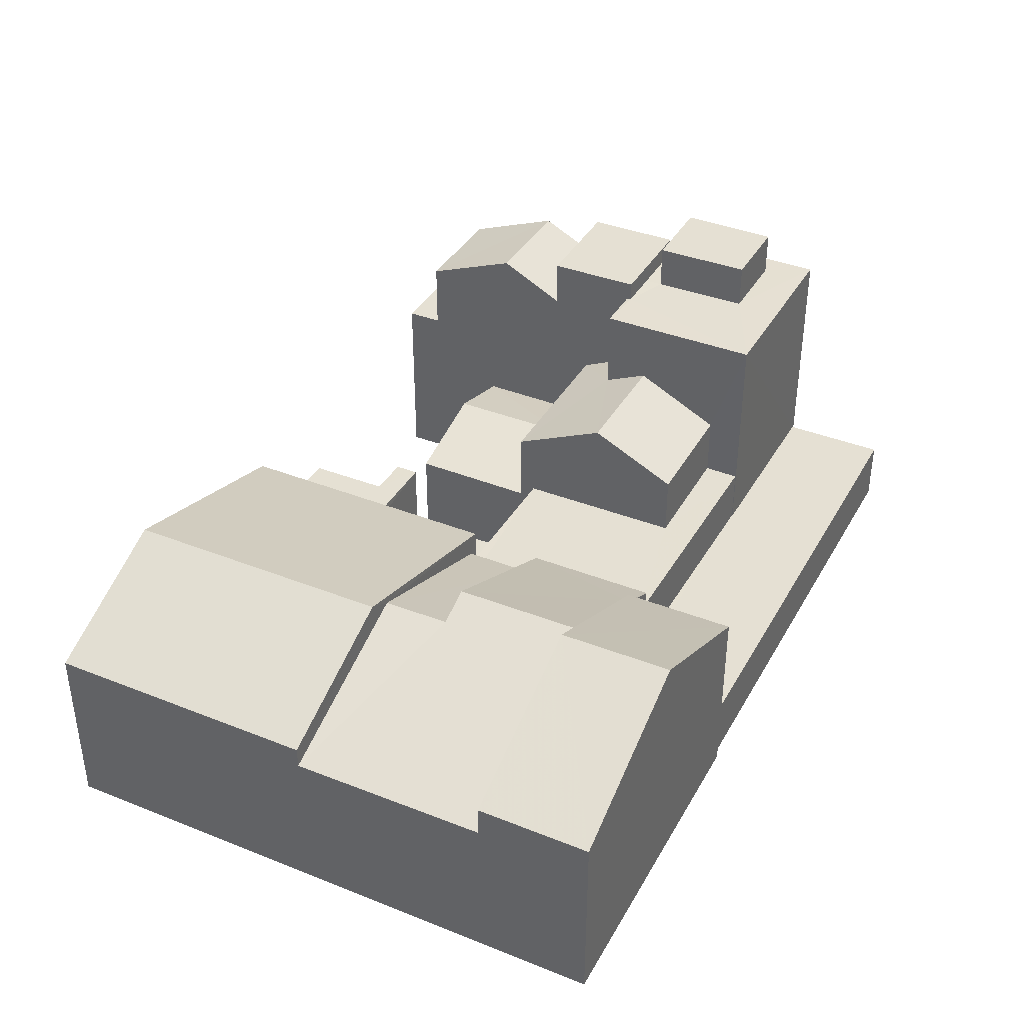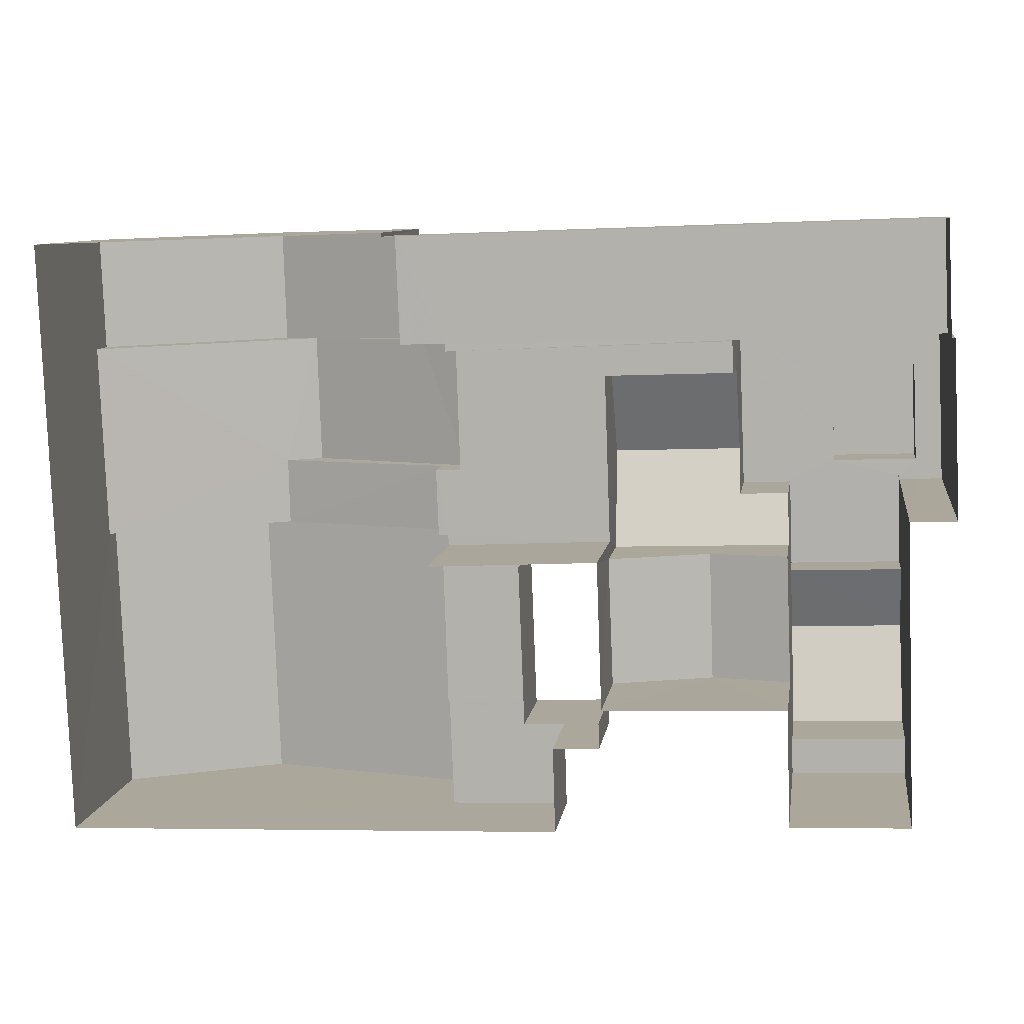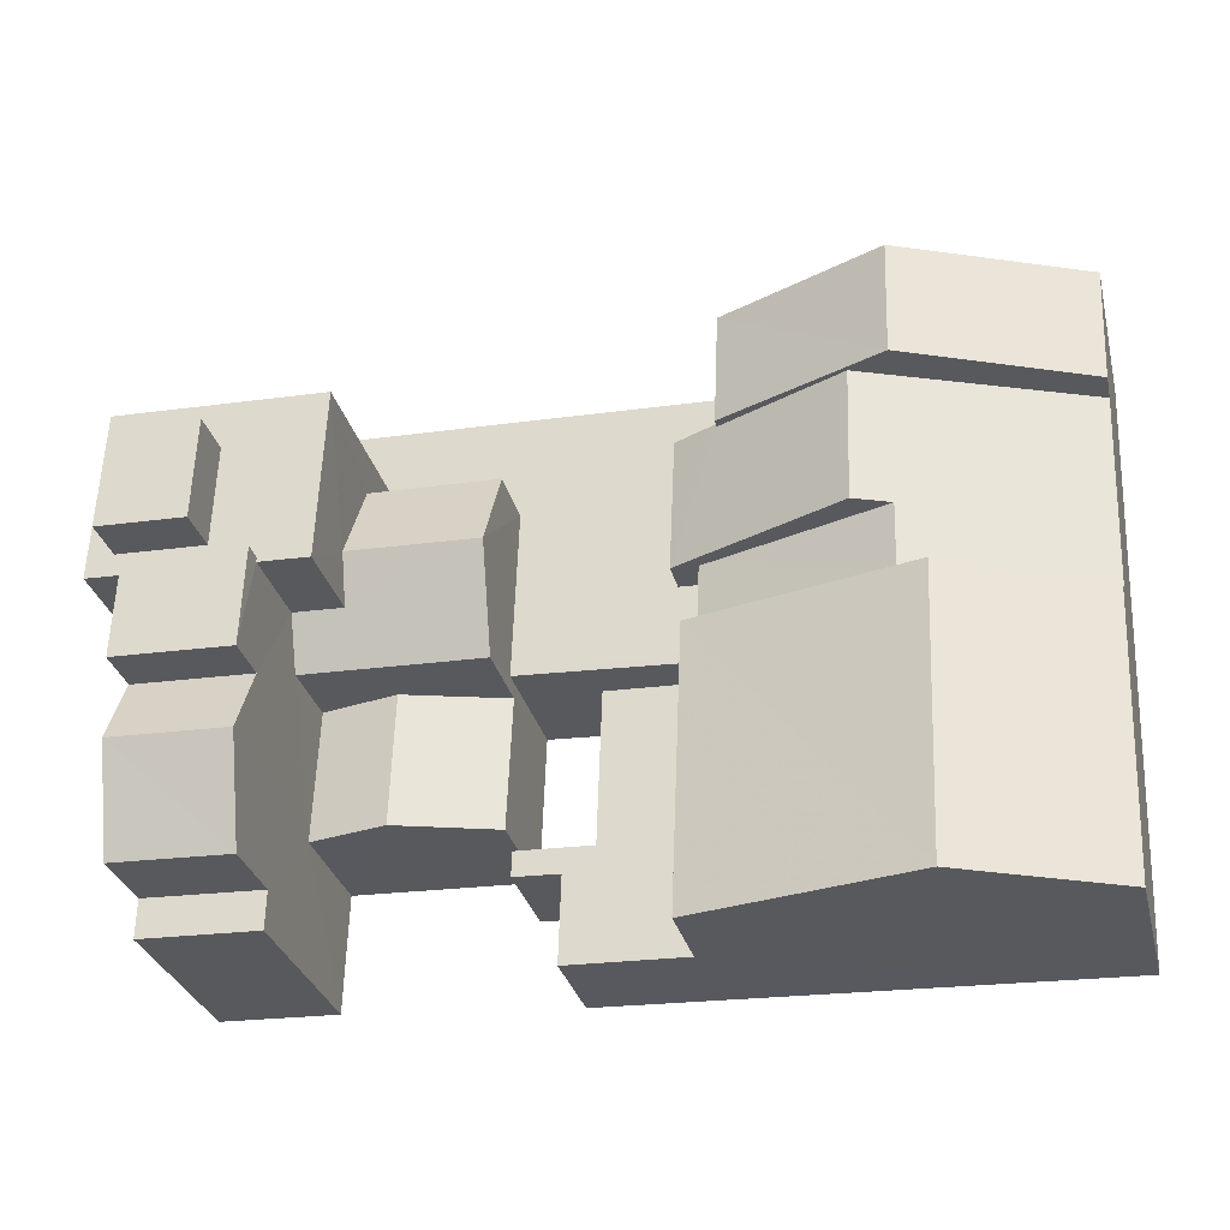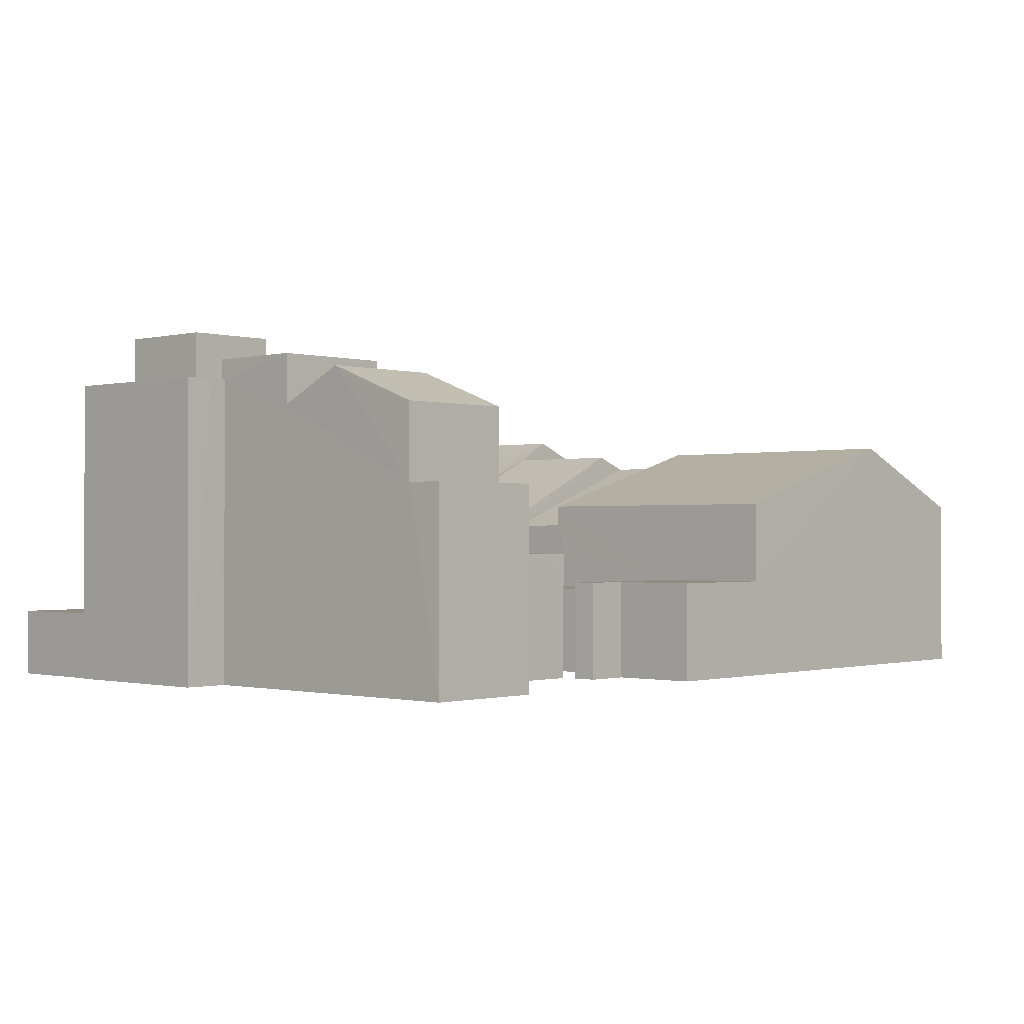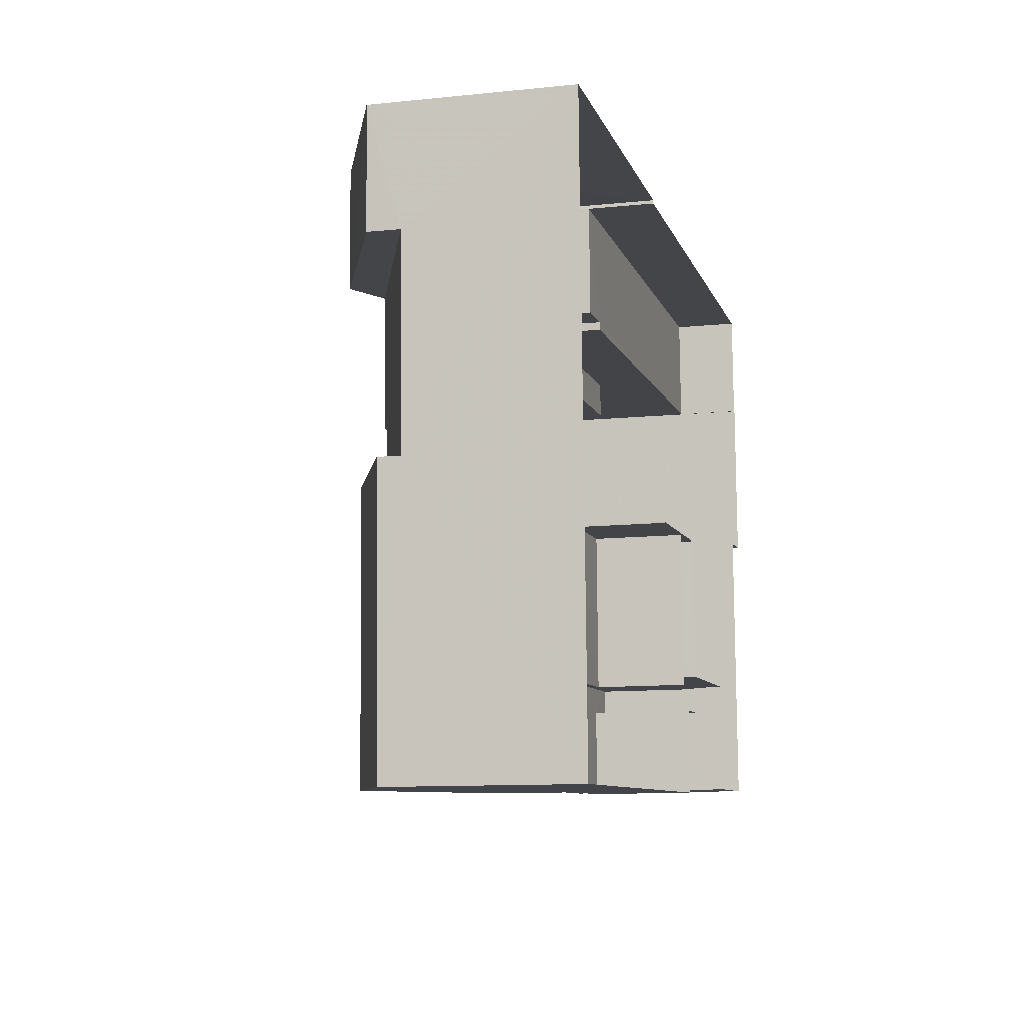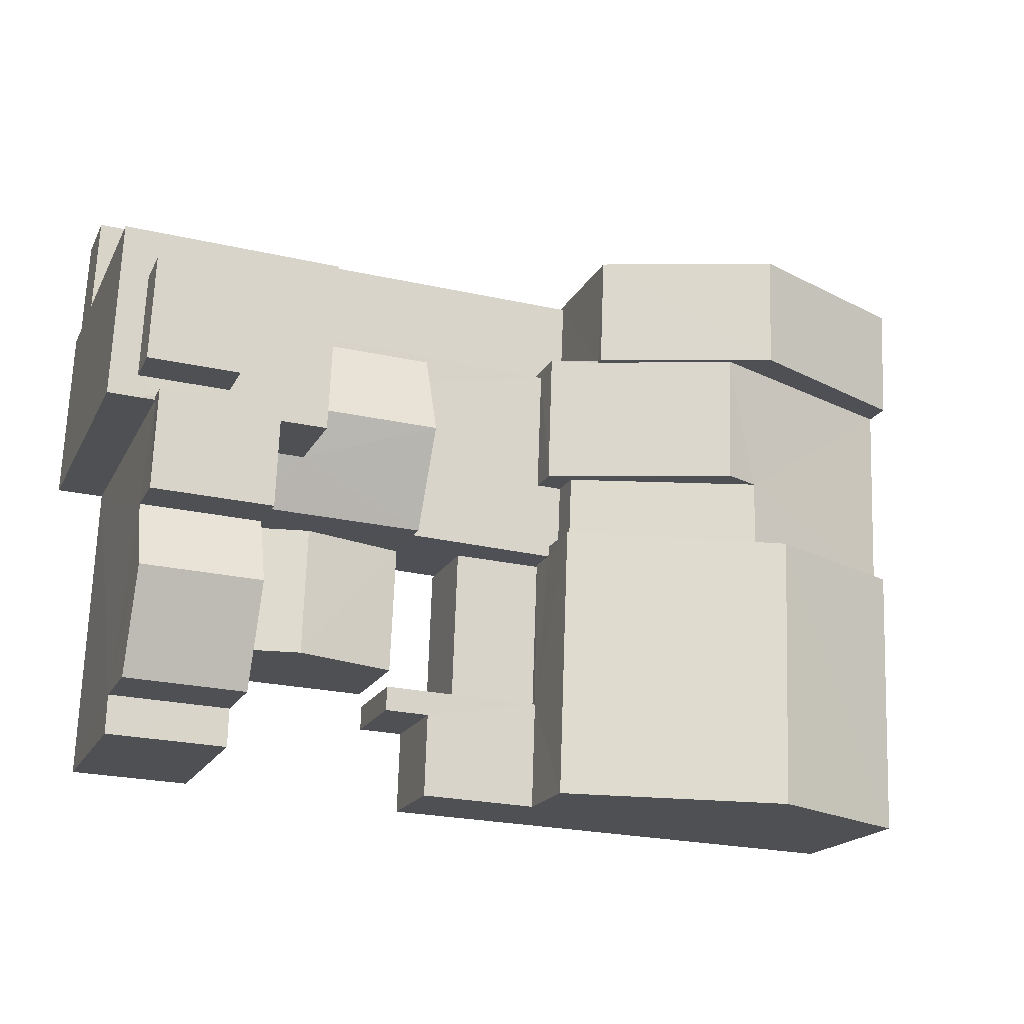
<metadata>
{"format":"obj","ext":"obj","renderer":"f3d","projection":"perspective","resolution":1024,"background":"white","views":[{"elev":38.1,"azim":114.5,"up":"+Z"},{"elev":8.8,"azim":-171.5,"up":"+Y"},{"elev":-30.6,"azim":13.9,"up":"+Y"},{"elev":-0.7,"azim":-49.3,"up":"+Z"},{"elev":-10.6,"azim":104.4,"up":"+Y"},{"elev":-18.3,"azim":-20.0,"up":"+Y"}]}
</metadata>
<code>
v -3.719e+05 -1.041e+05 31.03
v -3.719e+05 -1.041e+05 31.03
v -3.719e+05 -1.041e+05 31.03
v -3.719e+05 -1.041e+05 31.03
v -3.719e+05 -1.041e+05 31.03
v -3.719e+05 -1.041e+05 31.03
v -3.719e+05 -1.041e+05 31.03
v -3.719e+05 -1.041e+05 31.03
v -3.719e+05 -1.041e+05 31.03
v -3.719e+05 -1.041e+05 31.03
v -3.719e+05 -1.041e+05 31.03
v -3.719e+05 -1.041e+05 31.03
v -3.719e+05 -1.041e+05 31.03
v -3.719e+05 -1.041e+05 31.03
v -3.719e+05 -1.041e+05 31.03
v -3.719e+05 -1.041e+05 31.03
v -3.719e+05 -1.041e+05 31.03
v -3.719e+05 -1.041e+05 31.03
v -3.719e+05 -1.041e+05 31.03
v -3.719e+05 -1.041e+05 31.03
v -3.719e+05 -1.041e+05 31.03
v -3.719e+05 -1.041e+05 31.03
v -3.719e+05 -1.041e+05 39.04
v -3.719e+05 -1.041e+05 36.58
v -3.719e+05 -1.041e+05 39.04
v -3.719e+05 -1.041e+05 39.53
v -3.719e+05 -1.041e+05 39.53
v -3.719e+05 -1.041e+05 36.58
v -3.719e+05 -1.041e+05 37.66
v -3.719e+05 -1.041e+05 39.2
v -3.719e+05 -1.041e+05 37.66
v -3.719e+05 -1.041e+05 39.2
v -3.719e+05 -1.041e+05 35.44
v -3.719e+05 -1.041e+05 35.44
v -3.719e+05 -1.041e+05 35.44
v -3.719e+05 -1.041e+05 35.44
v -3.719e+05 -1.041e+05 35.44
v -3.719e+05 -1.041e+05 35.44
v -3.719e+05 -1.041e+05 35.44
v -3.719e+05 -1.041e+05 35.44
v -3.719e+05 -1.041e+05 35.44
v -3.719e+05 -1.041e+05 35.44
v -3.719e+05 -1.041e+05 42.25
v -3.719e+05 -1.041e+05 42.25
v -3.719e+05 -1.041e+05 42.25
v -3.719e+05 -1.041e+05 42.25
v -3.719e+05 -1.041e+05 39.63
v -3.719e+05 -1.041e+05 37.33
v -3.719e+05 -1.041e+05 37.33
v -3.719e+05 -1.041e+05 39.63
v -3.719e+05 -1.041e+05 33.36
v -3.719e+05 -1.041e+05 33.36
v -3.719e+05 -1.041e+05 33.36
v -3.719e+05 -1.041e+05 33.36
v -3.719e+05 -1.041e+05 33.36
v -3.719e+05 -1.041e+05 33.36
v -3.719e+05 -1.041e+05 33.36
v -3.719e+05 -1.041e+05 33.36
v -3.719e+05 -1.041e+05 43.18
v -3.719e+05 -1.041e+05 43.18
v -3.719e+05 -1.041e+05 43.18
v -3.719e+05 -1.041e+05 43.18
v -3.719e+05 -1.041e+05 41.54
v -3.719e+05 -1.041e+05 41.54
v -3.719e+05 -1.041e+05 41.54
v -3.719e+05 -1.041e+05 41.54
v -3.719e+05 -1.041e+05 41.54
v -3.719e+05 -1.041e+05 41.54
v -3.719e+05 -1.041e+05 41.54
v -3.719e+05 -1.041e+05 41.54
v -3.719e+05 -1.041e+05 41.54
v -3.719e+05 -1.041e+05 41.54
v -3.719e+05 -1.041e+05 41.54
v -3.719e+05 -1.041e+05 41.54
v -3.719e+05 -1.041e+05 41.54
v -3.719e+05 -1.041e+05 41.54
v -3.719e+05 -1.041e+05 35
v -3.719e+05 -1.041e+05 35.91
v -3.719e+05 -1.041e+05 35
v -3.719e+05 -1.041e+05 35.91
v -3.719e+05 -1.041e+05 40.33
v -3.719e+05 -1.041e+05 37.66
v -3.719e+05 -1.041e+05 37.66
v -3.719e+05 -1.041e+05 40.33
v -3.719e+05 -1.041e+05 37.33
v -3.719e+05 -1.041e+05 37.33
v -3.719e+05 -1.041e+05 40.53
v -3.719e+05 -1.041e+05 41.7
v -3.719e+05 -1.041e+05 41.7
v -3.719e+05 -1.041e+05 40.53
v -3.719e+05 -1.041e+05 36.58
v -3.719e+05 -1.041e+05 36.58
v -3.719e+05 -1.041e+05 37.35
v -3.719e+05 -1.041e+05 36.58
v -3.719e+05 -1.041e+05 36.58
v -3.719e+05 -1.041e+05 37.35
v -3.719e+05 -1.041e+05 34.16
v -3.719e+05 -1.041e+05 34.16
v -3.719e+05 -1.041e+05 34.16
v -3.719e+05 -1.041e+05 34.16
v -3.719e+05 -1.041e+05 34.48
v -3.719e+05 -1.041e+05 34.48
v -3.719e+05 -1.041e+05 34.48
v -3.719e+05 -1.041e+05 34.48
v -3.719e+05 -1.041e+05 34.48
v -3.719e+05 -1.041e+05 34.48
v -3.719e+05 -1.041e+05 37.66
v -3.719e+05 -1.041e+05 37.66
v -3.719e+05 -1.041e+05 38.47
v -3.719e+05 -1.041e+05 37.66
v -3.719e+05 -1.041e+05 37.66
v -3.719e+05 -1.041e+05 38.48
v -3.719e+05 -1.041e+05 40.4
v -3.719e+05 -1.041e+05 40.4
v -3.719e+05 -1.041e+05 37.84
v -3.719e+05 -1.041e+05 37.84
v -3.719e+05 -1.041e+05 37.84
v -3.719e+05 -1.041e+05 37.84
v -3.719e+05 -1.041e+05 35.15
v -3.719e+05 -1.041e+05 35.15
f 1 2 3
f 4 1 5
f 6 7 8
f 3 2 8
f 9 7 10
f 11 5 1
f 12 13 11
f 14 10 15
f 12 16 13
f 17 18 19
f 18 14 15
f 12 3 20
f 17 14 18
f 21 22 14
f 9 3 8
f 9 10 22
f 3 11 1
f 8 7 9
f 3 12 11
f 22 10 14
f 98 21 99
f 98 22 21
f 23 24 25
f 26 25 27
f 27 25 28
f 25 24 28
f 29 30 31
f 29 32 30
f 33 34 35
f 36 33 37
f 38 39 40
f 33 35 39
f 41 38 40
f 42 38 41
f 37 39 38
f 33 39 37
f 43 44 45
f 46 43 45
f 47 48 49
f 47 50 48
f 51 52 53
f 53 52 54
f 54 55 56
f 57 58 52
f 52 58 55
f 54 52 55
f 59 60 61
f 62 59 61
f 63 64 65
f 66 67 63
f 67 68 69
f 68 70 69
f 71 72 73
f 64 73 74
f 75 72 76
f 75 76 68
f 64 74 65
f 65 66 63
f 66 68 67
f 72 74 73
f 75 74 72
f 66 75 68
f 77 78 79
f 77 80 78
f 81 82 83
f 81 84 82
f 50 85 86
f 50 47 85
f 87 88 89
f 87 90 88
f 91 92 23
f 25 91 23
f 93 94 26
f 26 27 93
f 95 94 93
f 96 95 93
f 97 98 99
f 97 100 98
f 101 102 103
f 104 103 105
f 105 103 106
f 103 102 106
f 81 107 108
f 84 81 108
f 30 109 110
f 110 109 111
f 30 32 109
f 111 109 112
f 88 113 89
f 88 114 113
f 115 116 117
f 115 118 116
f 119 78 80
f 120 119 80
f 115 113 114
f 118 115 114
f 36 37 3
f 9 36 3
f 73 5 11
f 11 71 73
f 64 5 73
f 74 62 61
f 65 74 61
f 116 13 16
f 117 116 16
f 1 4 51
f 4 63 51
f 51 67 52
f 51 63 67
f 63 4 5
f 64 63 5
f 97 99 21
f 14 97 21
f 77 79 20
f 3 77 20
f 37 110 77
f 30 110 37
f 38 31 30
f 38 30 37
f 77 3 37
f 1 53 2
f 1 51 53
f 44 43 76
f 44 76 72
f 43 68 76
f 57 52 41
f 52 67 41
f 32 69 109
f 32 67 69
f 42 41 29
f 29 67 32
f 41 67 29
f 6 54 82
f 83 82 96
f 6 8 54
f 83 96 93
f 96 54 56
f 82 54 96
f 119 120 111
f 12 119 16
f 111 112 87
f 115 117 16
f 68 43 70
f 112 70 87
f 70 43 46
f 89 113 115
f 87 89 119
f 70 46 87
f 111 87 119
f 115 16 119
f 89 115 119
f 86 85 24
f 107 28 108
f 85 10 24
f 108 28 7
f 24 10 7
f 28 24 7
f 101 18 15
f 101 103 18
f 119 12 78
f 12 20 78
f 20 79 78
f 80 110 111
f 111 120 80
f 77 110 80
f 75 60 59
f 75 66 60
f 93 27 83
f 83 27 81
f 81 28 107
f 81 27 28
f 85 47 10
f 47 49 102
f 10 102 15
f 15 102 101
f 10 47 102
f 108 7 84
f 7 6 84
f 6 82 84
f 104 17 19
f 104 105 17
f 104 19 18
f 103 104 18
f 35 92 91
f 35 34 92
f 66 61 60
f 66 65 61
f 87 46 45
f 90 87 45
f 35 91 39
f 91 25 26
f 39 91 94
f 91 26 94
f 38 29 31
f 38 42 29
f 95 96 56
f 55 95 56
f 75 59 62
f 74 75 62
f 58 40 55
f 55 40 95
f 95 40 94
f 40 39 94
f 14 17 97
f 17 105 97
f 97 106 100
f 97 105 106
f 54 2 53
f 54 8 2
f 116 118 13
f 13 118 11
f 118 114 88
f 71 11 90
f 44 72 71
f 44 71 45
f 90 118 88
f 71 90 45
f 11 118 90
f 112 69 70
f 112 109 69
f 48 33 36
f 36 9 98
f 9 22 98
f 49 48 106
f 49 106 102
f 106 98 100
f 48 36 106
f 36 98 106
f 86 24 50
f 50 23 48
f 23 50 24
f 33 92 34
f 48 92 33
f 23 92 48
f 57 41 40
f 58 57 40

</code>
